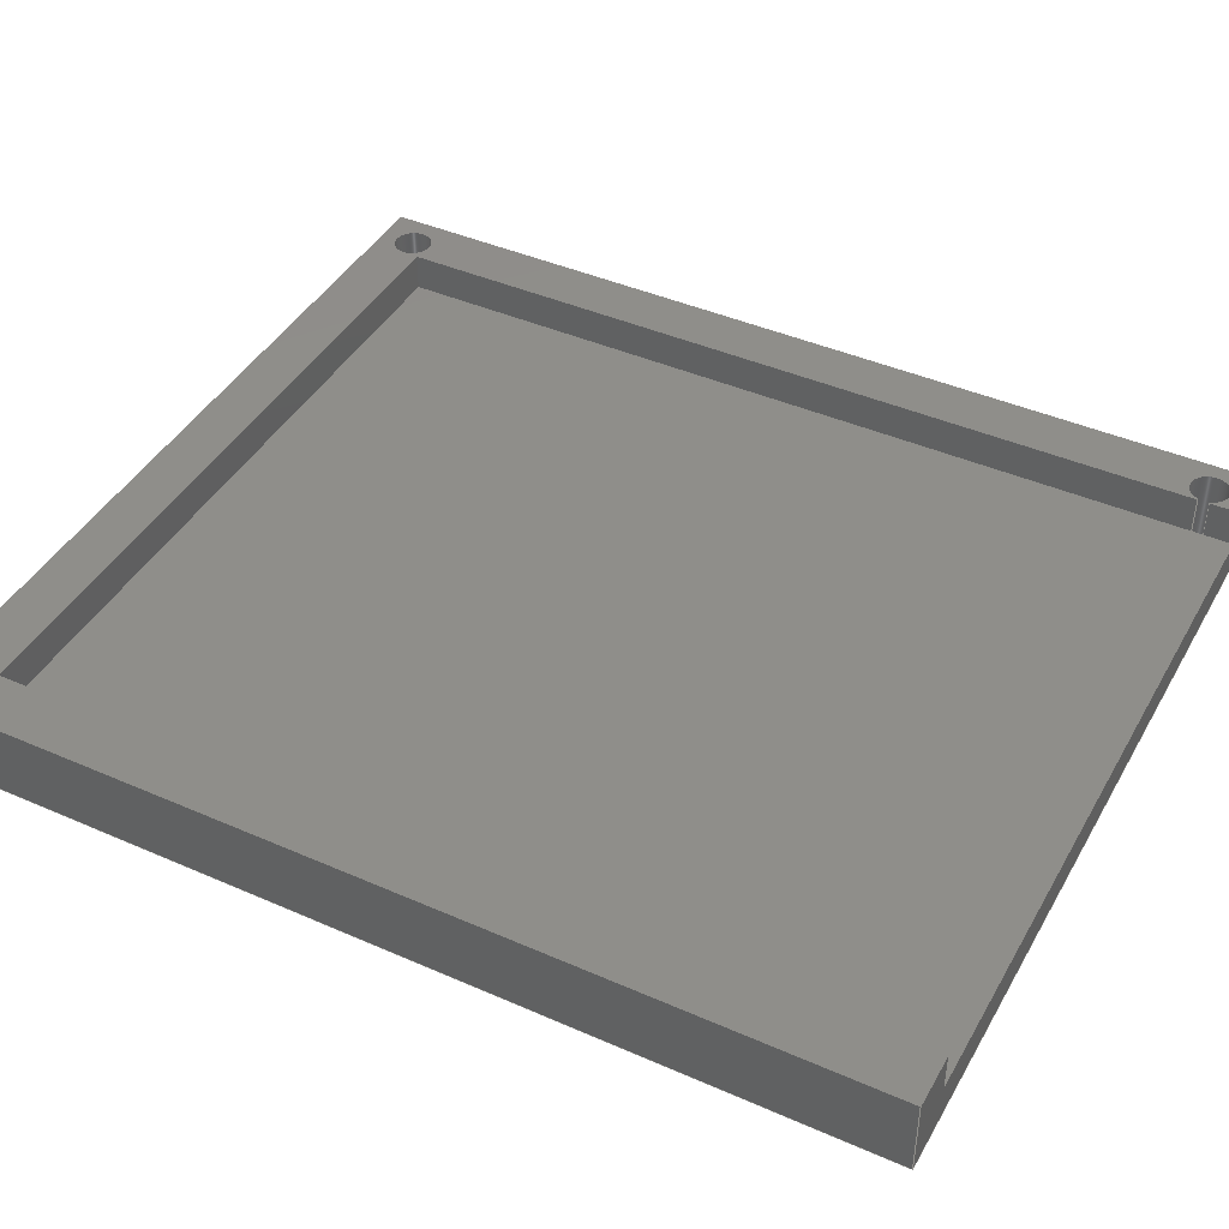
<metadata>
{"format":"step","ext":"step","renderer":"f3d","projection":"perspective","resolution":1024,"background":"white","views":[{"elev":42.7,"azim":117.6,"up":"+Z"}]}
</metadata>
<code>
ISO-10303-21;
DATA;
#1=SHAPE_REPRESENTATION_RELATIONSHIP('','',#301,#2);
#2=ADVANCED_BREP_SHAPE_REPRESENTATION('',(#299),#472);
#3=CYLINDRICAL_SURFACE('',#321,0.001514);
#4=CYLINDRICAL_SURFACE('',#322,0.001502);
#5=CYLINDRICAL_SURFACE('',#323,0.001517);
#6=CIRCLE('',#305,0.001517);
#7=CIRCLE('',#308,0.001517);
#8=CIRCLE('',#309,0.001502);
#9=CIRCLE('',#310,0.001514);
#10=CIRCLE('',#318,0.001517);
#11=CIRCLE('',#319,0.001502);
#12=CIRCLE('',#320,0.001514);
#13=OVER_RIDING_STYLED_ITEM('',(#275),#259,#273);
#14=OVER_RIDING_STYLED_ITEM('',(#276),#260,#273);
#15=OVER_RIDING_STYLED_ITEM('',(#277),#261,#273);
#16=DRAUGHTING_PRE_DEFINED_COLOUR('red');
#17=ORIENTED_EDGE('',*,*,#87,.F.);
#18=ORIENTED_EDGE('',*,*,#88,.F.);
#19=ORIENTED_EDGE('',*,*,#89,.F.);
#20=ORIENTED_EDGE('',*,*,#90,.T.);
#21=ORIENTED_EDGE('',*,*,#91,.F.);
#22=ORIENTED_EDGE('',*,*,#92,.T.);
#23=ORIENTED_EDGE('',*,*,#93,.T.);
#24=ORIENTED_EDGE('',*,*,#94,.F.);
#25=ORIENTED_EDGE('',*,*,#95,.F.);
#26=ORIENTED_EDGE('',*,*,#88,.T.);
#27=ORIENTED_EDGE('',*,*,#96,.F.);
#28=ORIENTED_EDGE('',*,*,#97,.F.);
#29=ORIENTED_EDGE('',*,*,#98,.T.);
#30=ORIENTED_EDGE('',*,*,#89,.T.);
#31=ORIENTED_EDGE('',*,*,#95,.T.);
#32=ORIENTED_EDGE('',*,*,#99,.F.);
#33=ORIENTED_EDGE('',*,*,#100,.T.);
#34=ORIENTED_EDGE('',*,*,#101,.T.);
#35=ORIENTED_EDGE('',*,*,#102,.T.);
#36=ORIENTED_EDGE('',*,*,#103,.T.);
#37=ORIENTED_EDGE('',*,*,#104,.T.);
#38=ORIENTED_EDGE('',*,*,#96,.T.);
#39=ORIENTED_EDGE('',*,*,#105,.T.);
#40=ORIENTED_EDGE('',*,*,#106,.F.);
#41=ORIENTED_EDGE('',*,*,#107,.F.);
#42=ORIENTED_EDGE('',*,*,#107,.T.);
#43=ORIENTED_EDGE('',*,*,#108,.F.);
#44=ORIENTED_EDGE('',*,*,#109,.F.);
#45=ORIENTED_EDGE('',*,*,#97,.T.);
#46=ORIENTED_EDGE('',*,*,#105,.F.);
#47=ORIENTED_EDGE('',*,*,#101,.F.);
#48=ORIENTED_EDGE('',*,*,#110,.T.);
#49=ORIENTED_EDGE('',*,*,#111,.T.);
#50=ORIENTED_EDGE('',*,*,#106,.T.);
#51=ORIENTED_EDGE('',*,*,#111,.F.);
#52=ORIENTED_EDGE('',*,*,#112,.F.);
#53=ORIENTED_EDGE('',*,*,#108,.T.);
#54=ORIENTED_EDGE('',*,*,#94,.T.);
#55=ORIENTED_EDGE('',*,*,#113,.F.);
#56=ORIENTED_EDGE('',*,*,#114,.F.);
#57=ORIENTED_EDGE('',*,*,#99,.T.);
#58=ORIENTED_EDGE('',*,*,#93,.F.);
#59=ORIENTED_EDGE('',*,*,#115,.F.);
#60=ORIENTED_EDGE('',*,*,#116,.T.);
#61=ORIENTED_EDGE('',*,*,#113,.T.);
#62=ORIENTED_EDGE('',*,*,#117,.F.);
#63=ORIENTED_EDGE('',*,*,#118,.T.);
#64=ORIENTED_EDGE('',*,*,#115,.T.);
#65=ORIENTED_EDGE('',*,*,#92,.F.);
#66=ORIENTED_EDGE('',*,*,#119,.F.);
#67=ORIENTED_EDGE('',*,*,#90,.F.);
#68=ORIENTED_EDGE('',*,*,#98,.F.);
#69=ORIENTED_EDGE('',*,*,#109,.T.);
#70=ORIENTED_EDGE('',*,*,#112,.T.);
#71=ORIENTED_EDGE('',*,*,#110,.F.);
#72=ORIENTED_EDGE('',*,*,#100,.F.);
#73=ORIENTED_EDGE('',*,*,#114,.T.);
#74=ORIENTED_EDGE('',*,*,#116,.F.);
#75=ORIENTED_EDGE('',*,*,#118,.F.);
#76=ORIENTED_EDGE('',*,*,#120,.F.);
#77=ORIENTED_EDGE('',*,*,#121,.F.);
#78=ORIENTED_EDGE('',*,*,#121,.T.);
#79=ORIENTED_EDGE('',*,*,#104,.F.);
#80=ORIENTED_EDGE('',*,*,#120,.T.);
#81=ORIENTED_EDGE('',*,*,#103,.F.);
#82=ORIENTED_EDGE('',*,*,#91,.T.);
#83=ORIENTED_EDGE('',*,*,#87,.T.);
#84=ORIENTED_EDGE('',*,*,#119,.T.);
#85=ORIENTED_EDGE('',*,*,#117,.T.);
#86=ORIENTED_EDGE('',*,*,#102,.F.);
#87=EDGE_CURVE('',#122,#123,#147,.T.);
#88=EDGE_CURVE('',#124,#122,#148,.T.);
#89=EDGE_CURVE('',#125,#124,#149,.T.);
#90=EDGE_CURVE('',#125,#123,#150,.T.);
#91=EDGE_CURVE('',#126,#122,#6,.T.);
#92=EDGE_CURVE('',#126,#127,#151,.T.);
#93=EDGE_CURVE('',#127,#128,#152,.T.);
#94=EDGE_CURVE('',#129,#128,#153,.T.);
#95=EDGE_CURVE('',#124,#129,#154,.T.);
#96=EDGE_CURVE('',#130,#131,#155,.T.);
#97=EDGE_CURVE('',#132,#130,#156,.T.);
#98=EDGE_CURVE('',#132,#125,#157,.T.);
#99=EDGE_CURVE('',#133,#129,#158,.T.);
#100=EDGE_CURVE('',#133,#134,#159,.T.);
#101=EDGE_CURVE('',#134,#131,#160,.T.);
#102=EDGE_CURVE('',#135,#135,#7,.T.);
#103=EDGE_CURVE('',#136,#136,#8,.T.);
#104=EDGE_CURVE('',#137,#137,#9,.T.);
#105=EDGE_CURVE('',#131,#138,#161,.T.);
#106=EDGE_CURVE('',#139,#138,#162,.T.);
#107=EDGE_CURVE('',#130,#139,#163,.T.);
#108=EDGE_CURVE('',#140,#139,#164,.T.);
#109=EDGE_CURVE('',#132,#140,#165,.T.);
#110=EDGE_CURVE('',#134,#141,#166,.T.);
#111=EDGE_CURVE('',#141,#138,#167,.T.);
#112=EDGE_CURVE('',#140,#141,#168,.T.);
#113=EDGE_CURVE('',#142,#128,#169,.T.);
#114=EDGE_CURVE('',#133,#142,#170,.T.);
#115=EDGE_CURVE('',#143,#127,#171,.T.);
#116=EDGE_CURVE('',#143,#142,#172,.T.);
#117=EDGE_CURVE('',#144,#126,#173,.F.);
#118=EDGE_CURVE('',#144,#143,#174,.T.);
#119=EDGE_CURVE('',#123,#144,#10,.T.);
#120=EDGE_CURVE('',#145,#145,#11,.T.);
#121=EDGE_CURVE('',#146,#146,#12,.T.);
#122=VERTEX_POINT('',#399);
#123=VERTEX_POINT('',#400);
#124=VERTEX_POINT('',#402);
#125=VERTEX_POINT('',#404);
#126=VERTEX_POINT('',#408);
#127=VERTEX_POINT('',#410);
#128=VERTEX_POINT('',#412);
#129=VERTEX_POINT('',#414);
#130=VERTEX_POINT('',#418);
#131=VERTEX_POINT('',#419);
#132=VERTEX_POINT('',#421);
#133=VERTEX_POINT('',#424);
#134=VERTEX_POINT('',#426);
#135=VERTEX_POINT('',#430);
#136=VERTEX_POINT('',#432);
#137=VERTEX_POINT('',#434);
#138=VERTEX_POINT('',#436);
#139=VERTEX_POINT('',#438);
#140=VERTEX_POINT('',#442);
#141=VERTEX_POINT('',#446);
#142=VERTEX_POINT('',#452);
#143=VERTEX_POINT('',#456);
#144=VERTEX_POINT('',#460);
#145=VERTEX_POINT('',#465);
#146=VERTEX_POINT('',#467);
#147=LINE('',#398,#175);
#148=LINE('',#401,#176);
#149=LINE('',#403,#177);
#150=LINE('',#405,#178);
#151=LINE('',#409,#179);
#152=LINE('',#411,#180);
#153=LINE('',#413,#181);
#154=LINE('',#415,#182);
#155=LINE('',#417,#183);
#156=LINE('',#420,#184);
#157=LINE('',#422,#185);
#158=LINE('',#423,#186);
#159=LINE('',#425,#187);
#160=LINE('',#427,#188);
#161=LINE('',#435,#189);
#162=LINE('',#437,#190);
#163=LINE('',#439,#191);
#164=LINE('',#441,#192);
#165=LINE('',#443,#193);
#166=LINE('',#445,#194);
#167=LINE('',#447,#195);
#168=LINE('',#449,#196);
#169=LINE('',#451,#197);
#170=LINE('',#453,#198);
#171=LINE('',#455,#199);
#172=LINE('',#457,#200);
#173=LINE('',#459,#201);
#174=LINE('',#461,#202);
#175=VECTOR('',#328,1);
#176=VECTOR('',#329,1);
#177=VECTOR('',#330,1);
#178=VECTOR('',#331,1);
#179=VECTOR('',#336,1);
#180=VECTOR('',#337,1);
#181=VECTOR('',#338,1);
#182=VECTOR('',#339,1);
#183=VECTOR('',#342,1);
#184=VECTOR('',#343,1);
#185=VECTOR('',#344,1);
#186=VECTOR('',#345,1);
#187=VECTOR('',#346,1);
#188=VECTOR('',#347,1);
#189=VECTOR('',#356,1);
#190=VECTOR('',#357,1);
#191=VECTOR('',#358,1);
#192=VECTOR('',#361,1);
#193=VECTOR('',#362,1);
#194=VECTOR('',#365,1);
#195=VECTOR('',#366,1);
#196=VECTOR('',#369,1);
#197=VECTOR('',#372,1);
#198=VECTOR('',#373,1);
#199=VECTOR('',#376,1);
#200=VECTOR('',#377,1);
#201=VECTOR('',#380,1);
#202=VECTOR('',#381,1);
#203=EDGE_LOOP('',(#17,#18,#19,#20));
#204=EDGE_LOOP('',(#21,#22,#23,#24,#25,#26));
#205=EDGE_LOOP('',(#27,#28,#29,#30,#31,#32,#33,#34));
#206=EDGE_LOOP('',(#35));
#207=EDGE_LOOP('',(#36));
#208=EDGE_LOOP('',(#37));
#209=EDGE_LOOP('',(#38,#39,#40,#41));
#210=EDGE_LOOP('',(#42,#43,#44,#45));
#211=EDGE_LOOP('',(#46,#47,#48,#49));
#212=EDGE_LOOP('',(#50,#51,#52,#53));
#213=EDGE_LOOP('',(#54,#55,#56,#57));
#214=EDGE_LOOP('',(#58,#59,#60,#61));
#215=EDGE_LOOP('',(#62,#63,#64,#65));
#216=EDGE_LOOP('',(#66,#67,#68,#69,#70,#71,#72,#73,#74,#75));
#217=EDGE_LOOP('',(#76));
#218=EDGE_LOOP('',(#77));
#219=EDGE_LOOP('',(#78));
#220=EDGE_LOOP('',(#79));
#221=EDGE_LOOP('',(#80));
#222=EDGE_LOOP('',(#81));
#223=EDGE_LOOP('',(#82,#83,#84,#85));
#224=EDGE_LOOP('',(#86));
#225=FACE_BOUND('',#203,.T.);
#226=FACE_BOUND('',#204,.T.);
#227=FACE_BOUND('',#205,.T.);
#228=FACE_BOUND('',#206,.T.);
#229=FACE_BOUND('',#207,.T.);
#230=FACE_BOUND('',#208,.T.);
#231=FACE_BOUND('',#209,.T.);
#232=FACE_BOUND('',#210,.T.);
#233=FACE_BOUND('',#211,.T.);
#234=FACE_BOUND('',#212,.T.);
#235=FACE_BOUND('',#213,.T.);
#236=FACE_BOUND('',#214,.T.);
#237=FACE_BOUND('',#215,.T.);
#238=FACE_BOUND('',#216,.T.);
#239=FACE_BOUND('',#217,.T.);
#240=FACE_BOUND('',#218,.T.);
#241=FACE_BOUND('',#219,.T.);
#242=FACE_BOUND('',#220,.T.);
#243=FACE_BOUND('',#221,.T.);
#244=FACE_BOUND('',#222,.T.);
#245=FACE_BOUND('',#223,.T.);
#246=FACE_BOUND('',#224,.T.);
#247=PLANE('',#303);
#248=PLANE('',#304);
#249=PLANE('',#306);
#250=PLANE('',#307);
#251=PLANE('',#311);
#252=PLANE('',#312);
#253=PLANE('',#313);
#254=PLANE('',#314);
#255=PLANE('',#315);
#256=PLANE('',#316);
#257=PLANE('',#317);
#258=ADVANCED_FACE('',(#225),#247,.T.);
#259=ADVANCED_FACE('',(#226),#248,.T.);
#260=ADVANCED_FACE('',(#227),#249,.T.);
#261=ADVANCED_FACE('',(#228,#229,#230,#231),#250,.F.);
#262=ADVANCED_FACE('',(#232),#251,.F.);
#263=ADVANCED_FACE('',(#233),#252,.T.);
#264=ADVANCED_FACE('',(#234),#253,.F.);
#265=ADVANCED_FACE('',(#235),#254,.F.);
#266=ADVANCED_FACE('',(#236),#255,.T.);
#267=ADVANCED_FACE('',(#237),#256,.T.);
#268=ADVANCED_FACE('',(#238,#239,#240),#257,.T.);
#269=ADVANCED_FACE('',(#241,#242),#3,.F.);
#270=ADVANCED_FACE('',(#243,#244),#4,.F.);
#271=ADVANCED_FACE('',(#245,#246),#5,.F.);
#272=CLOSED_SHELL('',(#258,#259,#260,#261,#262,#263,#264,#265,#266,#267,
#268,#269,#270,#271));
#273=STYLED_ITEM('',(#274),#299);
#274=PRESENTATION_STYLE_ASSIGNMENT((#278));
#275=PRESENTATION_STYLE_ASSIGNMENT((#279));
#276=PRESENTATION_STYLE_ASSIGNMENT((#280));
#277=PRESENTATION_STYLE_ASSIGNMENT((#281));
#278=SURFACE_STYLE_USAGE(.BOTH.,#282);
#279=SURFACE_STYLE_USAGE(.BOTH.,#283);
#280=SURFACE_STYLE_USAGE(.BOTH.,#284);
#281=SURFACE_STYLE_USAGE(.BOTH.,#285);
#282=SURFACE_SIDE_STYLE('',(#286));
#283=SURFACE_SIDE_STYLE('',(#287));
#284=SURFACE_SIDE_STYLE('',(#288));
#285=SURFACE_SIDE_STYLE('',(#289));
#286=SURFACE_STYLE_FILL_AREA(#290);
#287=SURFACE_STYLE_FILL_AREA(#291);
#288=SURFACE_STYLE_FILL_AREA(#292);
#289=SURFACE_STYLE_FILL_AREA(#293);
#290=FILL_AREA_STYLE('',(#294));
#291=FILL_AREA_STYLE('',(#295));
#292=FILL_AREA_STYLE('',(#296));
#293=FILL_AREA_STYLE('',(#297));
#294=FILL_AREA_STYLE_COLOUR('',#298);
#295=FILL_AREA_STYLE_COLOUR('',#16);
#296=FILL_AREA_STYLE_COLOUR('',#16);
#297=FILL_AREA_STYLE_COLOUR('',#16);
#298=COLOUR_RGB('',0.6471,0.6471,0.6471);
#299=MANIFOLD_SOLID_BREP('Bottom',#272);
#300=SHAPE_DEFINITION_REPRESENTATION(#477,#301);
#301=SHAPE_REPRESENTATION('Bottom',(#302),#472);
#302=AXIS2_PLACEMENT_3D('',#396,#324,#325);
#303=AXIS2_PLACEMENT_3D('',#397,#326,#327);
#304=AXIS2_PLACEMENT_3D('',#406,#332,#333);
#305=AXIS2_PLACEMENT_3D('',#407,#334,#335);
#306=AXIS2_PLACEMENT_3D('',#416,#340,#341);
#307=AXIS2_PLACEMENT_3D('',#428,#348,#349);
#308=AXIS2_PLACEMENT_3D('',#429,#350,#351);
#309=AXIS2_PLACEMENT_3D('',#431,#352,#353);
#310=AXIS2_PLACEMENT_3D('',#433,#354,#355);
#311=AXIS2_PLACEMENT_3D('',#440,#359,#360);
#312=AXIS2_PLACEMENT_3D('',#444,#363,#364);
#313=AXIS2_PLACEMENT_3D('',#448,#367,#368);
#314=AXIS2_PLACEMENT_3D('',#450,#370,#371);
#315=AXIS2_PLACEMENT_3D('',#454,#374,#375);
#316=AXIS2_PLACEMENT_3D('',#458,#378,#379);
#317=AXIS2_PLACEMENT_3D('',#462,#382,#383);
#318=AXIS2_PLACEMENT_3D('',#463,#384,#385);
#319=AXIS2_PLACEMENT_3D('',#464,#386,#387);
#320=AXIS2_PLACEMENT_3D('',#466,#388,#389);
#321=AXIS2_PLACEMENT_3D('',#468,#390,#391);
#322=AXIS2_PLACEMENT_3D('',#469,#392,#393);
#323=AXIS2_PLACEMENT_3D('',#470,#394,#395);
#324=DIRECTION('',(0,0,1));
#325=DIRECTION('',(1,0,0));
#326=DIRECTION('',(1,0,0));
#327=DIRECTION('',(0,0,-1));
#328=DIRECTION('',(0,0,1));
#329=DIRECTION('',(0,-1,0));
#330=DIRECTION('',(0,0,-1));
#331=DIRECTION('',(0,-1,0));
#332=DIRECTION('',(0,0,1));
#333=DIRECTION('',(1,0,0));
#334=DIRECTION('',(0,0,1));
#335=DIRECTION('',(1,0,0));
#336=DIRECTION('',(0,-1,0));
#337=DIRECTION('',(1,0,0));
#338=DIRECTION('',(0,-1,0));
#339=DIRECTION('',(1,0,0));
#340=DIRECTION('',(0,1,0));
#341=DIRECTION('',(0,0,1));
#342=DIRECTION('',(1,0,0));
#343=DIRECTION('',(0,0,-1));
#344=DIRECTION('',(1,0,0));
#345=DIRECTION('',(0,0,-1));
#346=DIRECTION('',(1,0,0));
#347=DIRECTION('',(0,0,-1));
#348=DIRECTION('',(0,0,1));
#349=DIRECTION('',(1,0,0));
#350=DIRECTION('',(0,0,1));
#351=DIRECTION('',(1,0,0));
#352=DIRECTION('',(0,0,1));
#353=DIRECTION('',(1,0,0));
#354=DIRECTION('',(0,0,1));
#355=DIRECTION('',(1,0,0));
#356=DIRECTION('',(0,-1,0));
#357=DIRECTION('',(1,0,0));
#358=DIRECTION('',(0,-1,0));
#359=DIRECTION('',(1,0,0));
#360=DIRECTION('',(0,0,-1));
#361=DIRECTION('',(0,0,-1));
#362=DIRECTION('',(0,-1,0));
#363=DIRECTION('',(1,0,0));
#364=DIRECTION('',(0,0,-1));
#365=DIRECTION('',(0,-1,0));
#366=DIRECTION('',(0,0,-1));
#367=DIRECTION('',(0,1,0));
#368=DIRECTION('',(0,0,1));
#369=DIRECTION('',(1,0,0));
#370=DIRECTION('',(1,0,0));
#371=DIRECTION('',(0,0,-1));
#372=DIRECTION('',(0,0,-1));
#373=DIRECTION('',(0,-1,0));
#374=DIRECTION('',(0,1,0));
#375=DIRECTION('',(0,0,1));
#376=DIRECTION('',(0,0,-1));
#377=DIRECTION('',(1,0,0));
#378=DIRECTION('',(1,0,0));
#379=DIRECTION('',(0,0,-1));
#380=DIRECTION('',(0,0,1));
#381=DIRECTION('',(0,-1,0));
#382=DIRECTION('',(0,0,1));
#383=DIRECTION('',(1,0,0));
#384=DIRECTION('',(0,0,1));
#385=DIRECTION('',(1,0,0));
#386=DIRECTION('',(0,0,1));
#387=DIRECTION('',(1,0,0));
#388=DIRECTION('',(0,0,1));
#389=DIRECTION('',(1,0,0));
#390=DIRECTION('',(0,0,1));
#391=DIRECTION('',(1,0,0));
#392=DIRECTION('',(0,0,1));
#393=DIRECTION('',(1,0,0));
#394=DIRECTION('',(0,0,1));
#395=DIRECTION('',(1,0,0));
#396=CARTESIAN_POINT('',(0,0,0));
#397=CARTESIAN_POINT('',(-0.02847,0.004104,0.006));
#398=CARTESIAN_POINT('',(-0.02847,0.03578,-0.0185));
#399=CARTESIAN_POINT('',(-0.02847,0.03578,0.003));
#400=CARTESIAN_POINT('',(-0.02847,0.03578,0.006));
#401=CARTESIAN_POINT('',(-0.02847,0.004104,0.003));
#402=CARTESIAN_POINT('',(-0.02847,0.03799,0.003));
#403=CARTESIAN_POINT('',(-0.02847,0.03799,0.006));
#404=CARTESIAN_POINT('',(-0.02847,0.03799,0.006));
#405=CARTESIAN_POINT('',(-0.02847,0.004104,0.006));
#406=CARTESIAN_POINT('',(-0.001362,0.004656,0.003));
#407=CARTESIAN_POINT('',(-0.02992,0.03534,0.003));
#408=CARTESIAN_POINT('',(-0.02847,0.03489,0.003));
#409=CARTESIAN_POINT('',(-0.02847,0.004104,0.003));
#410=CARTESIAN_POINT('',(-0.02847,-0.02979,0.003));
#411=CARTESIAN_POINT('',(-0.001377,-0.02979,0.003));
#412=CARTESIAN_POINT('',(0.02572,-0.02979,0.003));
#413=CARTESIAN_POINT('',(0.02572,0.004104,0.003));
#414=CARTESIAN_POINT('',(0.02572,0.03799,0.003));
#415=CARTESIAN_POINT('',(-0.001362,0.03799,0.003));
#416=CARTESIAN_POINT('',(-0.001362,0.03799,0.003));
#417=CARTESIAN_POINT('',(-0.001362,0.03799,0));
#418=CARTESIAN_POINT('',(-0.03256,0.03799,0));
#419=CARTESIAN_POINT('',(0.02983,0.03799,0));
#420=CARTESIAN_POINT('',(-0.03256,0.03799,0.003));
#421=CARTESIAN_POINT('',(-0.03256,0.03799,0.006));
#422=CARTESIAN_POINT('',(-0.001362,0.03799,0.006));
#423=CARTESIAN_POINT('',(0.02572,0.03799,0.006));
#424=CARTESIAN_POINT('',(0.02572,0.03799,0.006));
#425=CARTESIAN_POINT('',(-0.001362,0.03799,0.006));
#426=CARTESIAN_POINT('',(0.02983,0.03799,0.006));
#427=CARTESIAN_POINT('',(0.02983,0.03799,0.003));
#428=CARTESIAN_POINT('',(-0.001362,0.004656,0));
#429=CARTESIAN_POINT('',(-0.02992,0.03534,0));
#430=CARTESIAN_POINT('',(-0.02841,0.03534,0));
#431=CARTESIAN_POINT('',(-0.02988,-0.03097,0));
#432=CARTESIAN_POINT('',(-0.02838,-0.03097,0));
#433=CARTESIAN_POINT('',(0.02713,-0.03095,0));
#434=CARTESIAN_POINT('',(0.02864,-0.03095,0));
#435=CARTESIAN_POINT('',(0.02983,0.004656,0));
#436=CARTESIAN_POINT('',(0.02983,-0.03368,0));
#437=CARTESIAN_POINT('',(-0.001362,-0.03368,0));
#438=CARTESIAN_POINT('',(-0.03256,-0.03368,0));
#439=CARTESIAN_POINT('',(-0.03256,0.004656,0));
#440=CARTESIAN_POINT('',(-0.03256,0.004656,0.003));
#441=CARTESIAN_POINT('',(-0.03256,-0.03368,0.003));
#442=CARTESIAN_POINT('',(-0.03256,-0.03368,0.006));
#443=CARTESIAN_POINT('',(-0.03256,0.004656,0.006));
#444=CARTESIAN_POINT('',(0.02983,0.004656,0.003));
#445=CARTESIAN_POINT('',(0.02983,0.004656,0.006));
#446=CARTESIAN_POINT('',(0.02983,-0.03368,0.006));
#447=CARTESIAN_POINT('',(0.02983,-0.03368,0.003));
#448=CARTESIAN_POINT('',(-0.001362,-0.03368,0.003));
#449=CARTESIAN_POINT('',(-0.001362,-0.03368,0.006));
#450=CARTESIAN_POINT('',(0.02572,0.004104,0.006));
#451=CARTESIAN_POINT('',(0.02572,-0.02979,0.006));
#452=CARTESIAN_POINT('',(0.02572,-0.02979,0.006));
#453=CARTESIAN_POINT('',(0.02572,0.004104,0.006));
#454=CARTESIAN_POINT('',(-0.001377,-0.02979,0.006));
#455=CARTESIAN_POINT('',(-0.02847,-0.02979,0.006));
#456=CARTESIAN_POINT('',(-0.02847,-0.02979,0.006));
#457=CARTESIAN_POINT('',(-0.001377,-0.02979,0.006));
#458=CARTESIAN_POINT('',(-0.02847,0.004104,0.006));
#459=CARTESIAN_POINT('',(-0.02847,0.03489,-0.0185));
#460=CARTESIAN_POINT('',(-0.02847,0.03489,0.006));
#461=CARTESIAN_POINT('',(-0.02847,0.004104,0.006));
#462=CARTESIAN_POINT('',(-0.001362,0.002156,0.006));
#463=CARTESIAN_POINT('',(-0.02992,0.03534,0.006));
#464=CARTESIAN_POINT('',(-0.02988,-0.03097,0.006));
#465=CARTESIAN_POINT('',(-0.02838,-0.03097,0.006));
#466=CARTESIAN_POINT('',(0.02713,-0.03095,0.006));
#467=CARTESIAN_POINT('',(0.02864,-0.03095,0.006));
#468=CARTESIAN_POINT('',(0.02713,-0.03095,-0.0185));
#469=CARTESIAN_POINT('',(-0.02988,-0.03097,-0.0185));
#470=CARTESIAN_POINT('',(-0.02992,0.03534,-0.0185));
#471=MECHANICAL_DESIGN_GEOMETRIC_PRESENTATION_REPRESENTATION('',(#273,#13,
#14,#15),#472);
#472=(
GEOMETRIC_REPRESENTATION_CONTEXT(3)
GLOBAL_UNCERTAINTY_ASSIGNED_CONTEXT((#473))
GLOBAL_UNIT_ASSIGNED_CONTEXT((#476,#475,#474))
REPRESENTATION_CONTEXT('Bottom','TOP_LEVEL_ASSEMBLY_PART')
);
#473=UNCERTAINTY_MEASURE_WITH_UNIT(LENGTH_MEASURE(1e-08),#476,
'DISTANCE_ACCURACY_VALUE','Maximum Tolerance applied to model');
#474=(
NAMED_UNIT(*)
SI_UNIT($,.STERADIAN.)
SOLID_ANGLE_UNIT()
);
#475=(
NAMED_UNIT(*)
PLANE_ANGLE_UNIT()
SI_UNIT($,.RADIAN.)
);
#476=(
LENGTH_UNIT()
NAMED_UNIT(*)
SI_UNIT($,.METRE.)
);
#477=PRODUCT_DEFINITION_SHAPE('','',#478);
#478=PRODUCT_DEFINITION('','',#480,#479);
#479=PRODUCT_DEFINITION_CONTEXT('',#486,'design');
#480=PRODUCT_DEFINITION_FORMATION_WITH_SPECIFIED_SOURCE('','',#482,
 .NOT_KNOWN.);
#481=PRODUCT_RELATED_PRODUCT_CATEGORY('','',(#482));
#482=PRODUCT('Bottom','Bottom','Bottom',(#484));
#483=PRODUCT_CATEGORY('','');
#484=PRODUCT_CONTEXT('',#486,'mechanical');
#485=APPLICATION_PROTOCOL_DEFINITION('international standard',
'ap242_managed_model_based_3d_engineering',2011,#486);
#486=APPLICATION_CONTEXT('managed model based 3d engineering');
ENDSEC;
END-ISO-10303-21;

</code>
